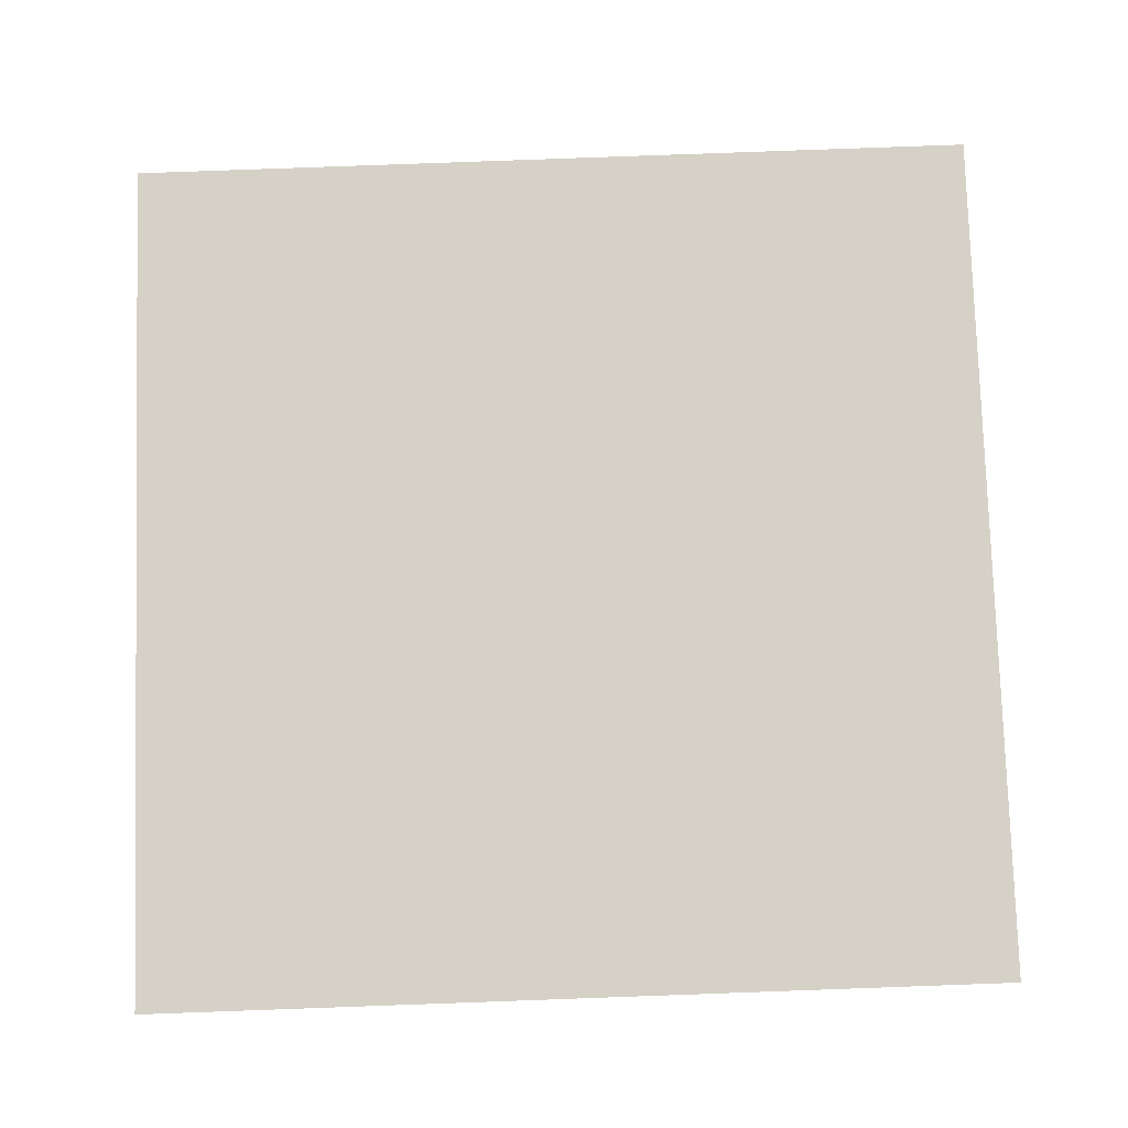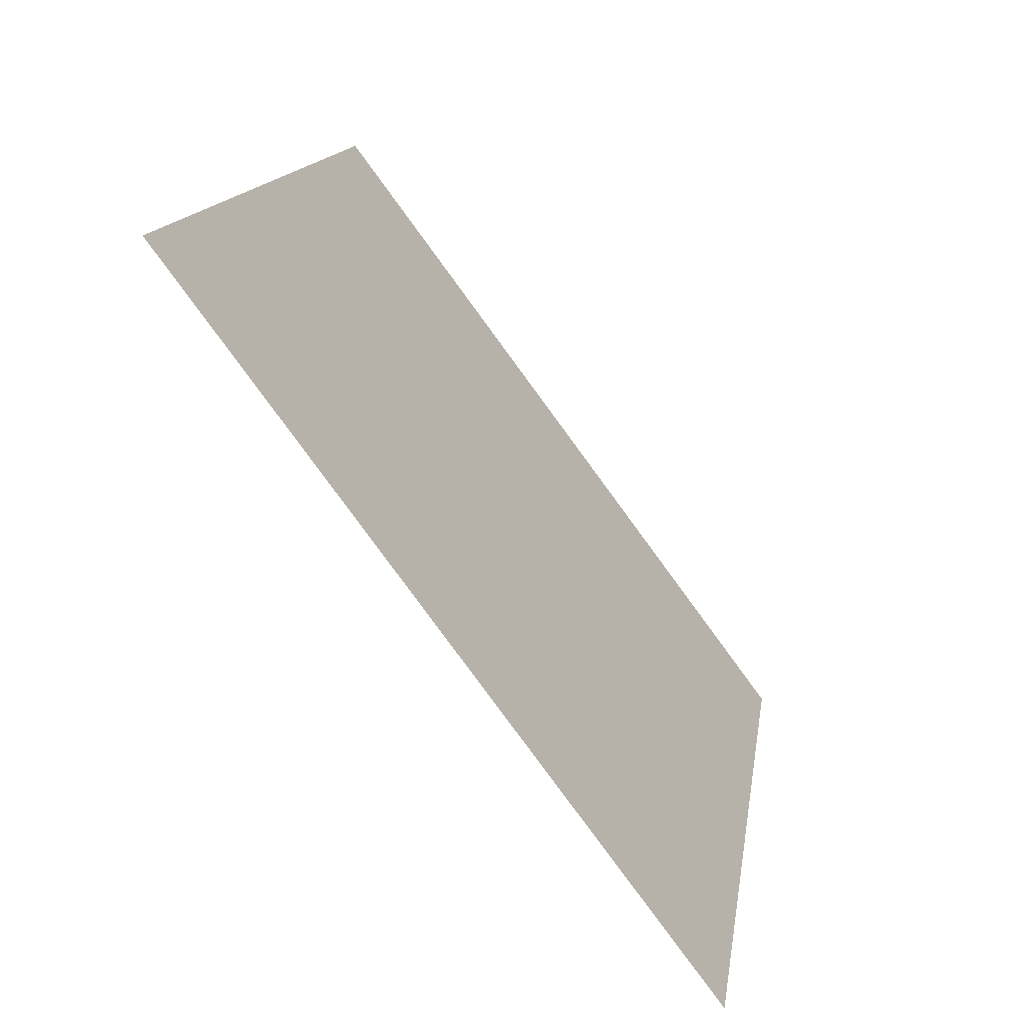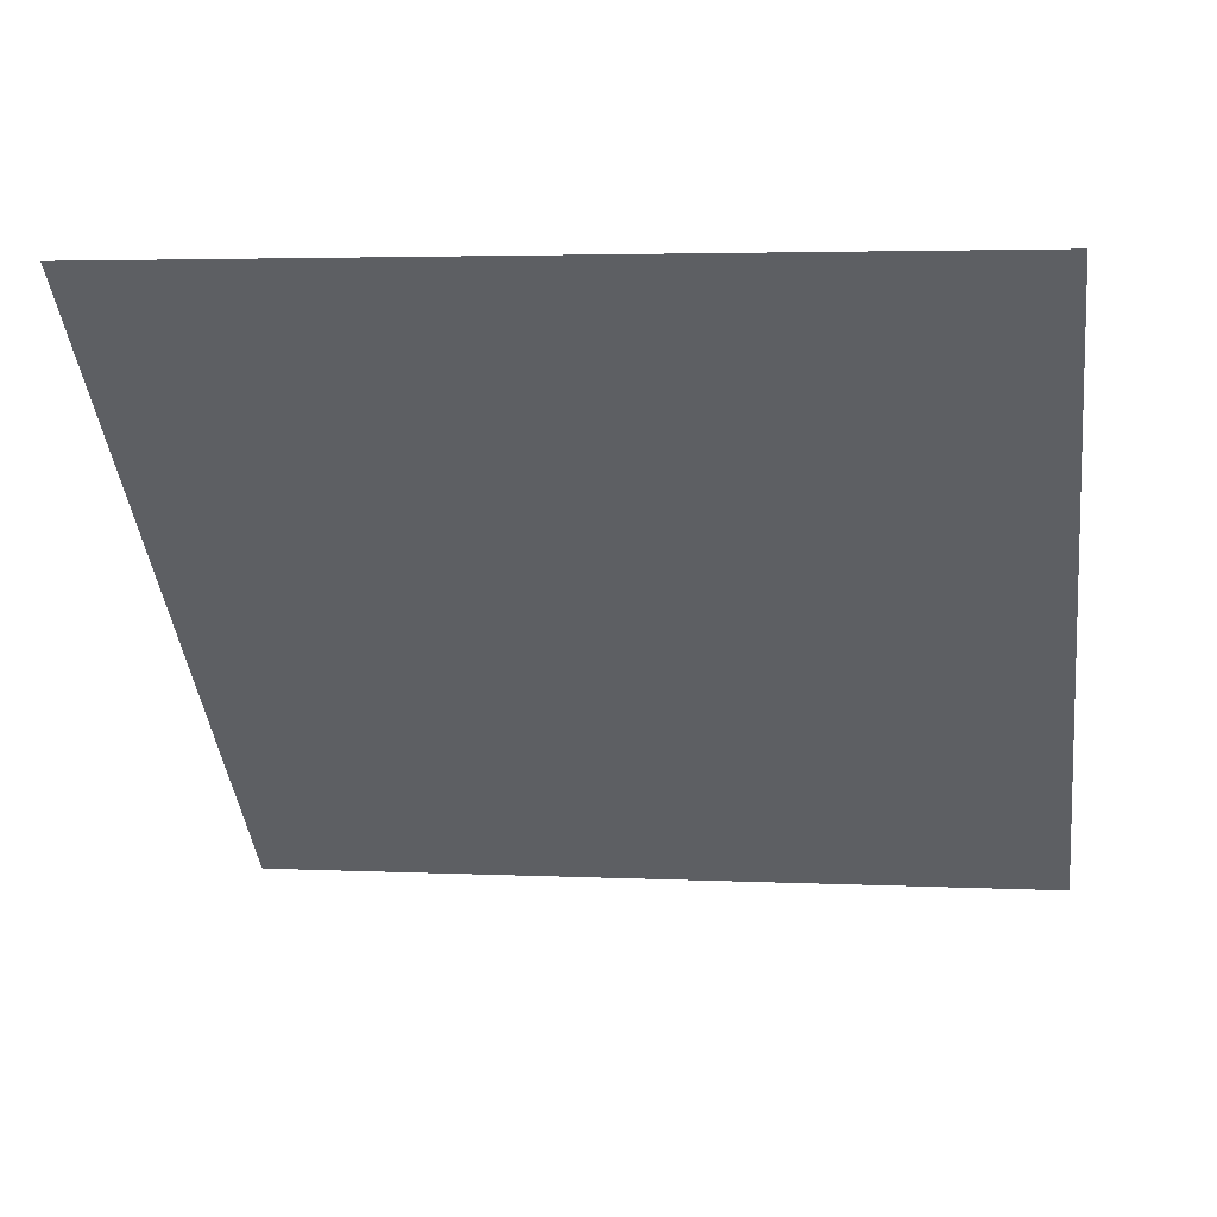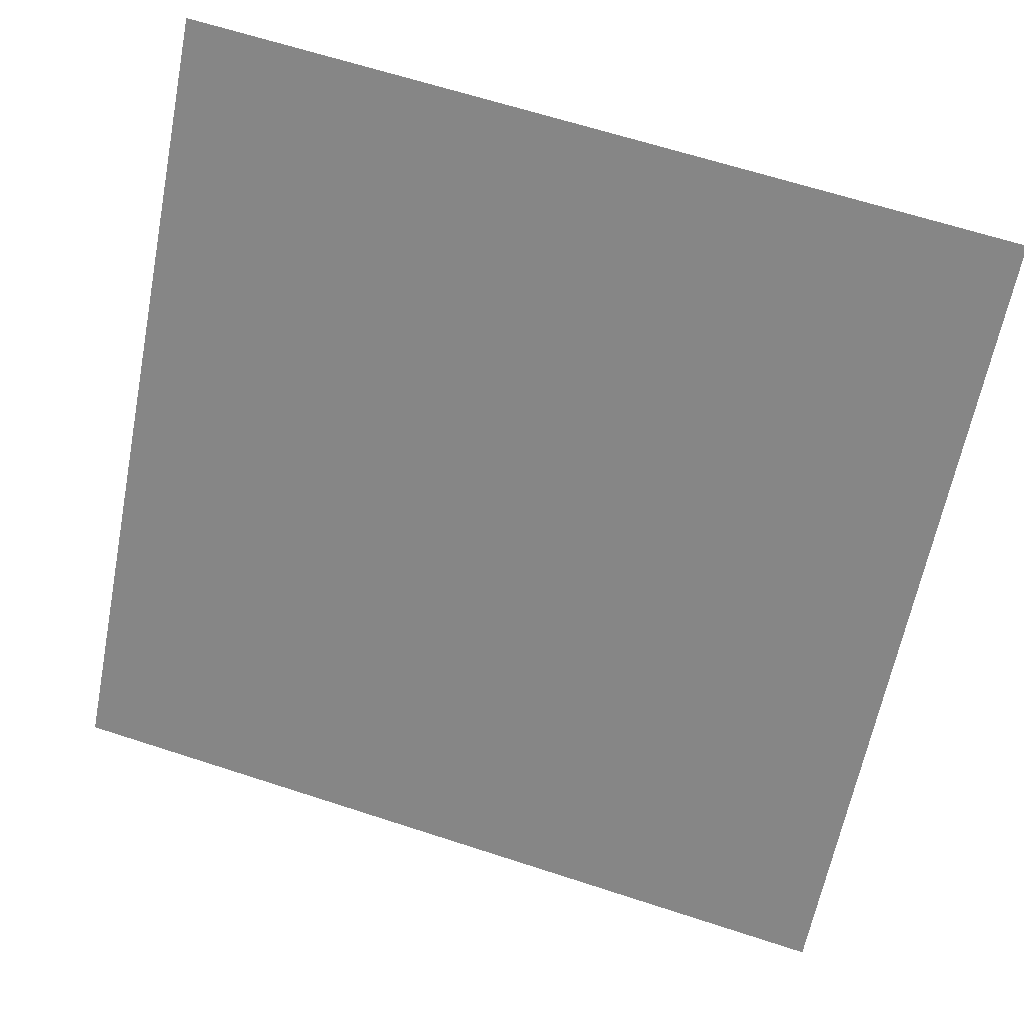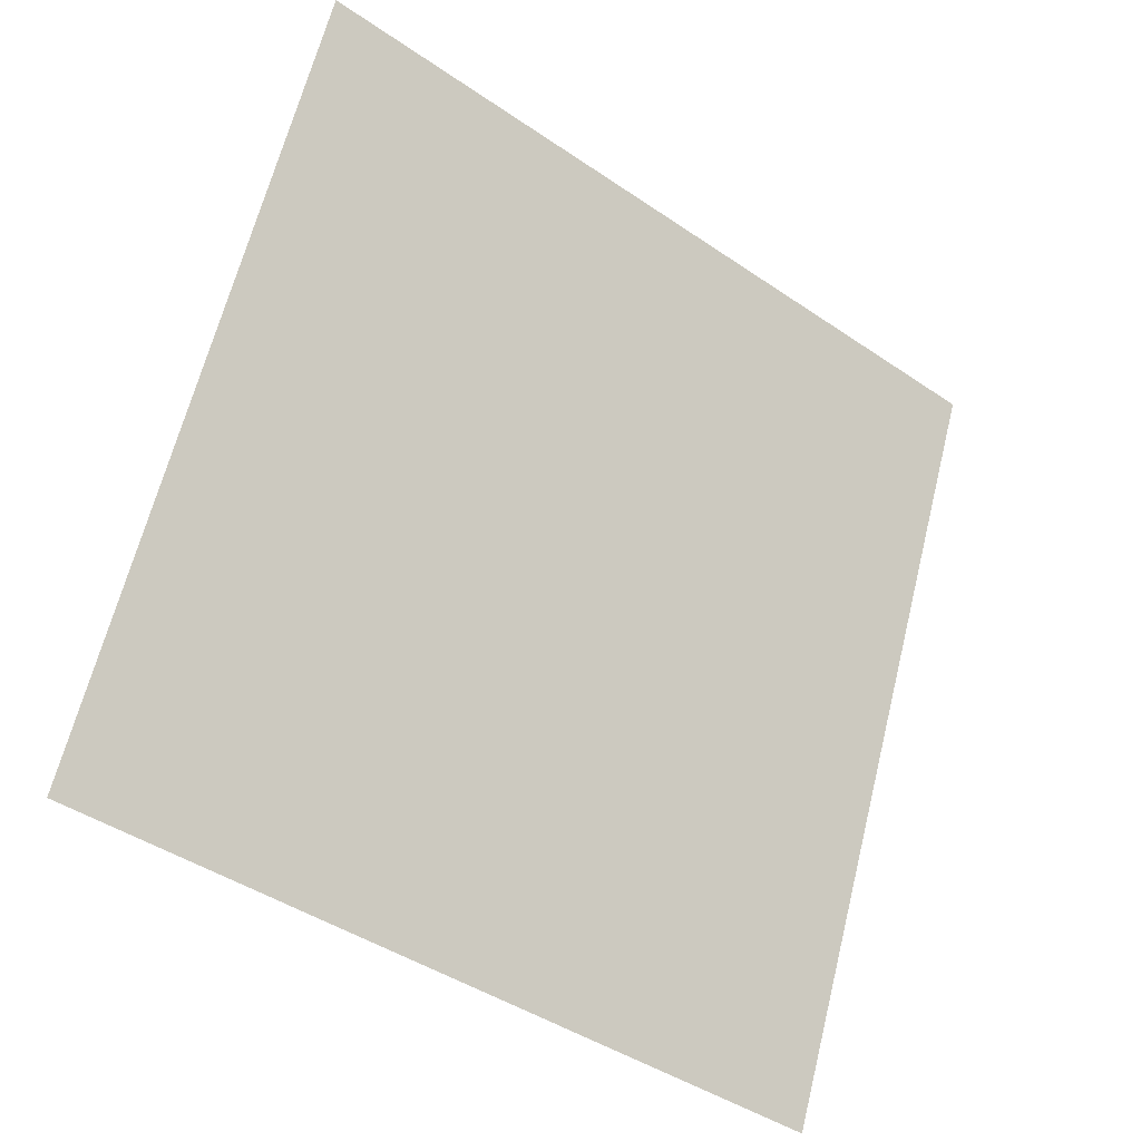
<metadata>
{"format":"obj","ext":"obj","renderer":"f3d","projection":"perspective","resolution":1024,"background":"white","views":[{"elev":41.9,"azim":179.0,"up":"+Y"},{"elev":14.9,"azim":-83.0,"up":"+Z"},{"elev":-4.9,"azim":9.6,"up":"+Y"},{"elev":62.9,"azim":16.8,"up":"+Z"},{"elev":63.2,"azim":104.5,"up":"+Y"}]}
</metadata>
<code>
v -0.1974 0.9833 0.7665
v -0.2039 0.9835 0.7666
v -0.2038 0.9874 0.7718
v -0.1973 0.9873 0.7718
f 4 3 2 1

</code>
